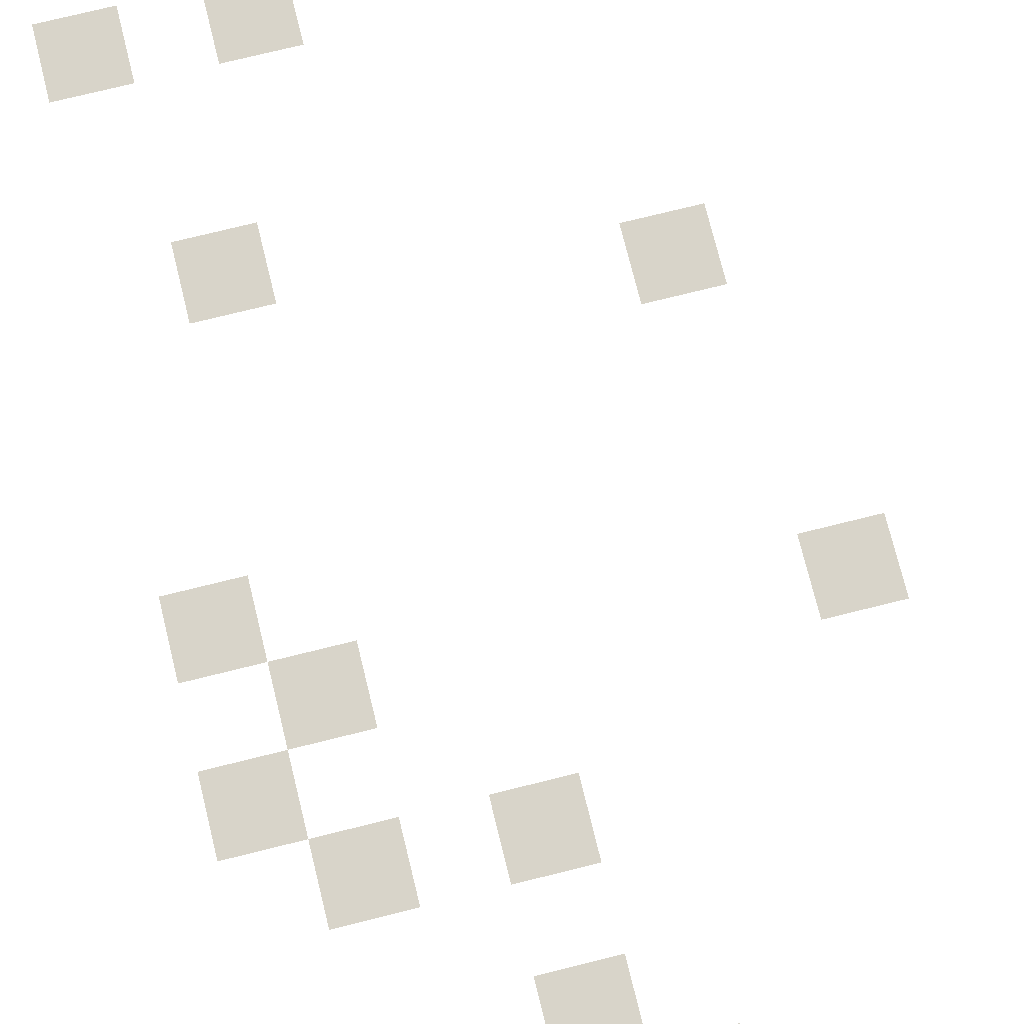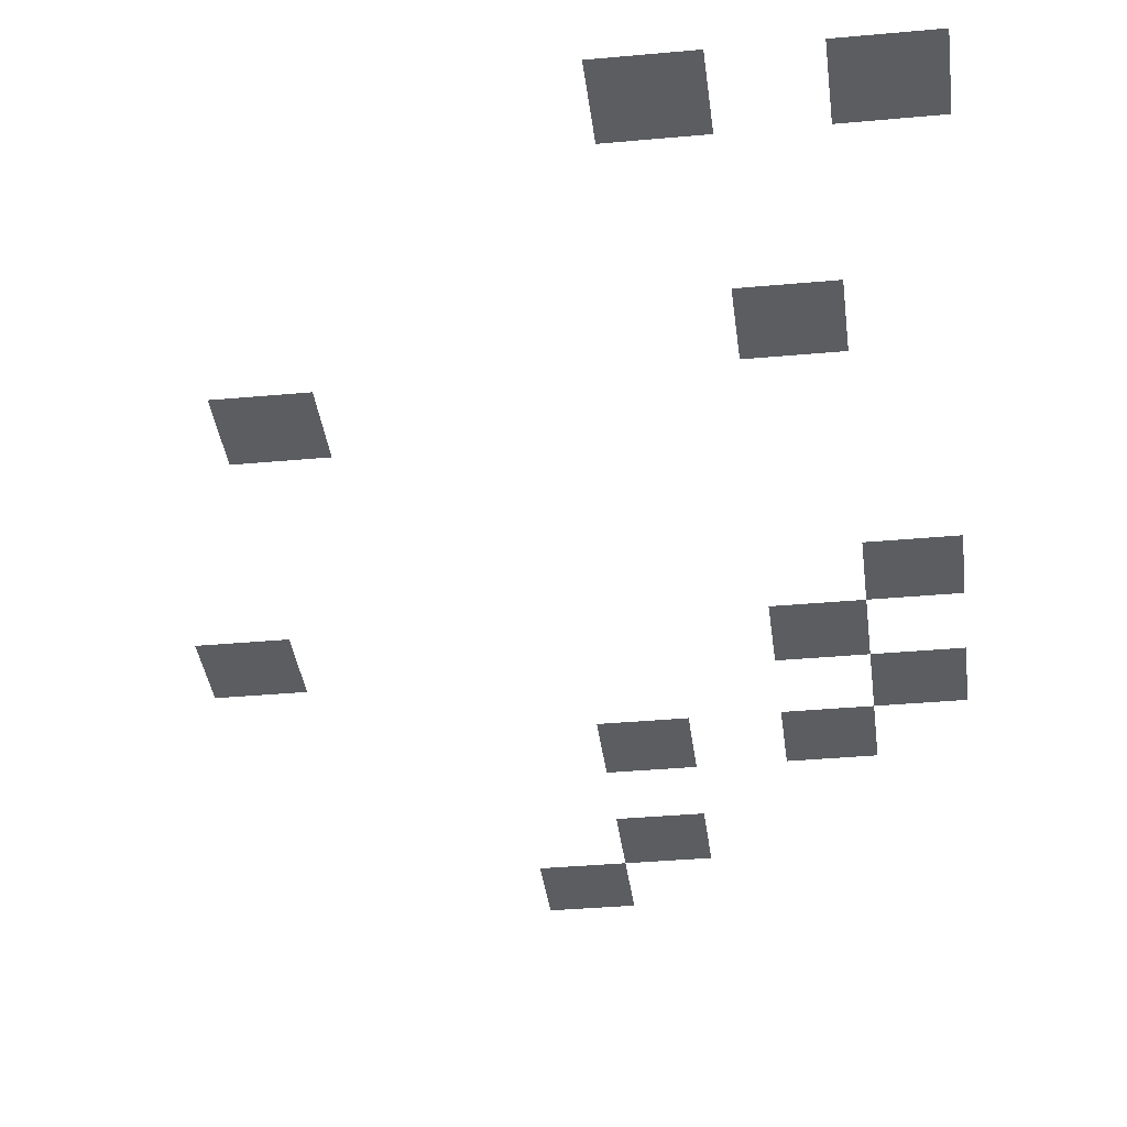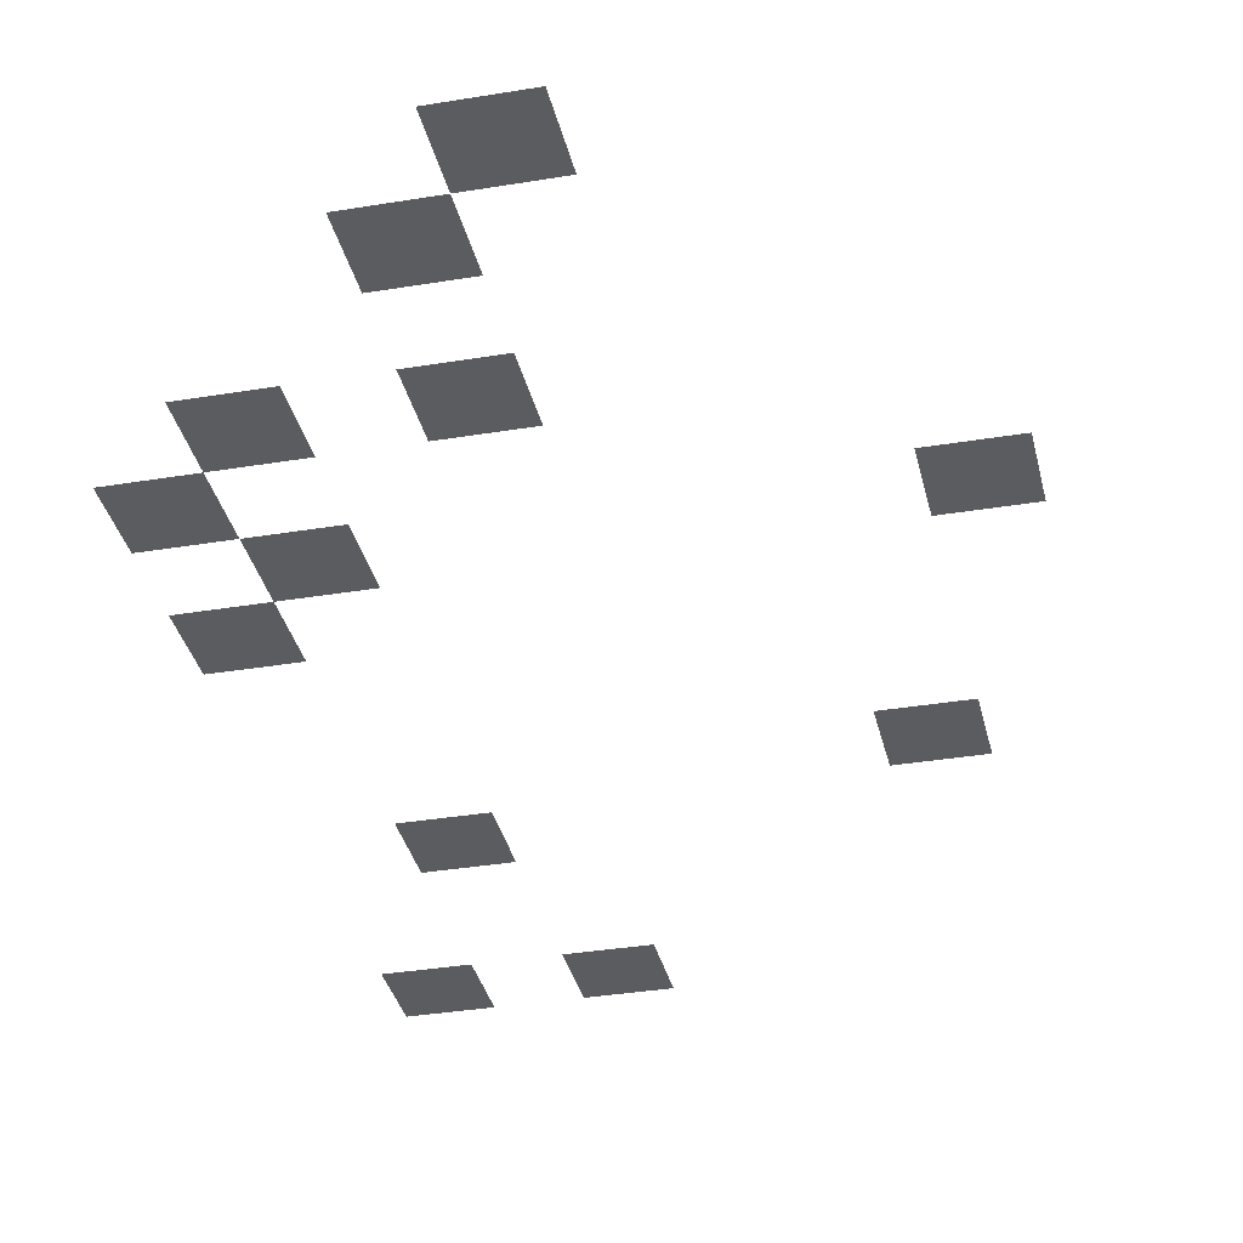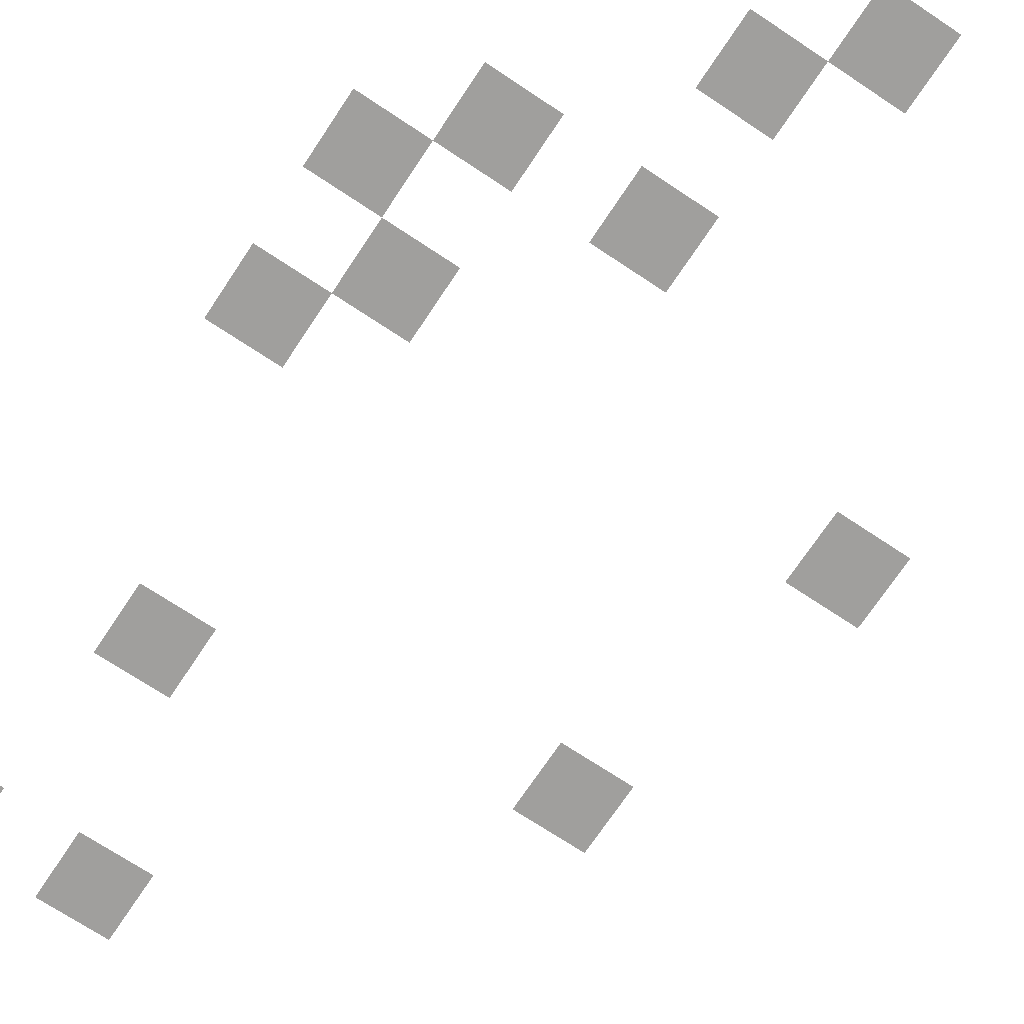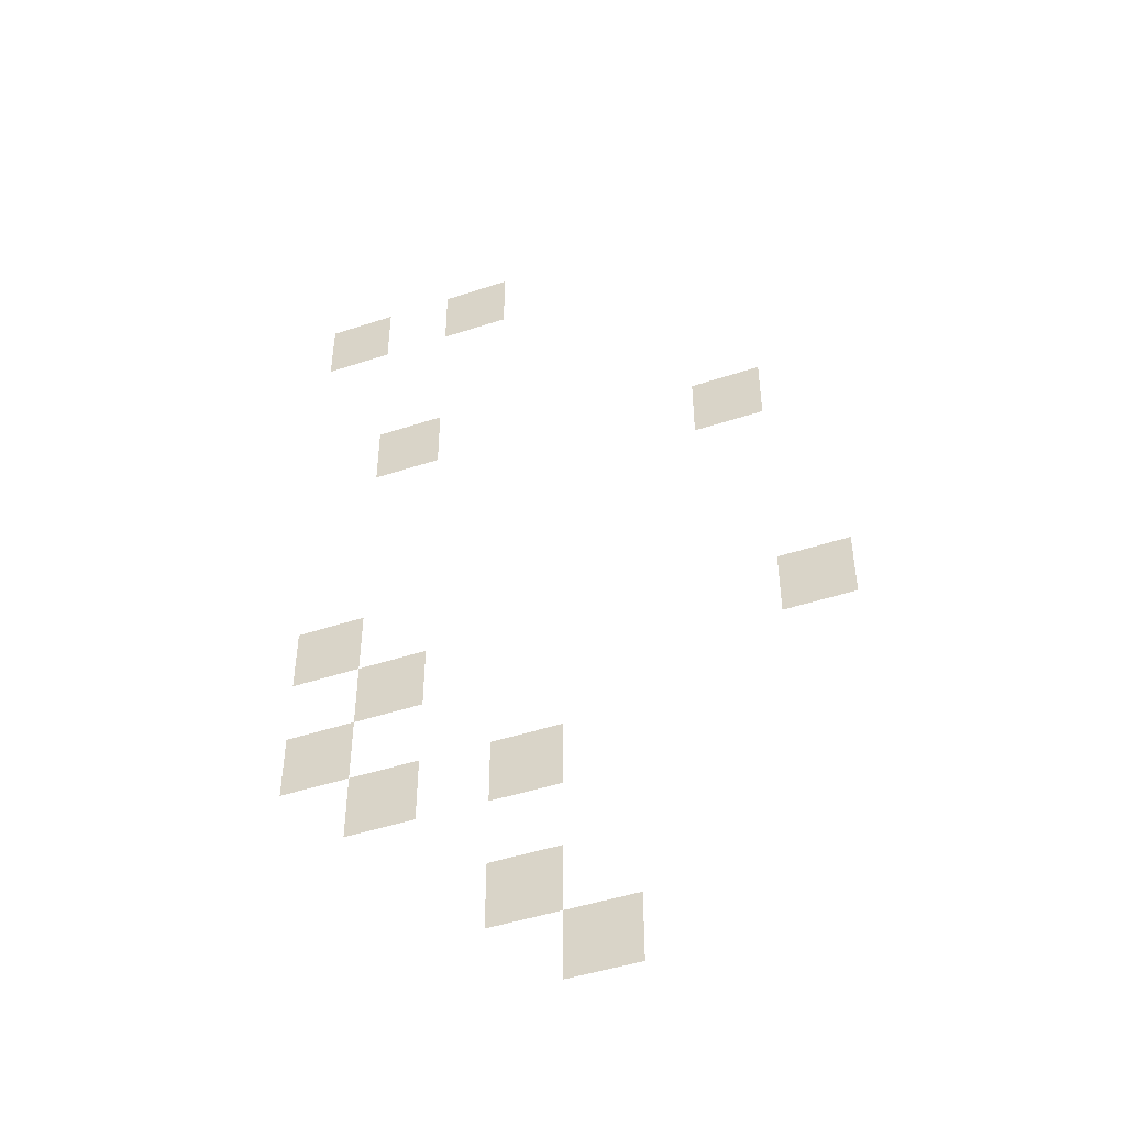
<metadata>
{"format":"obj","ext":"obj","renderer":"f3d","projection":"perspective","resolution":1024,"background":"white","views":[{"elev":75.6,"azim":-13.9,"up":"+Z"},{"elev":-35.8,"azim":-173.1,"up":"+Z"},{"elev":-34.3,"azim":12.7,"up":"+Z"},{"elev":-71.3,"azim":-33.6,"up":"+Z"},{"elev":-46.8,"azim":20.6,"up":"+Y"}]}
</metadata>
<code>
v -480 -32 0
v -512 -32 0
v -512 0 0
v -480 0 0
v -416 -32 0
v -448 -32 0
v -448 0 0
v -416 0 0
v -448 -128 0
v -480 -128 0
v -480 -96 0
v -448 -96 0
v -288 -160 0
v -320 -160 0
v -320 -128 0
v -288 -128 0
v -480 -256 0
v -512 -256 0
v -512 -224 0
v -480 -224 0
v -448 -288 0
v -480 -288 0
v -480 -256 0
v -448 -256 0
v -256 -288 0
v -288 -288 0
v -288 -256 0
v -256 -256 0
v -480 -320 0
v -512 -320 0
v -512 -288 0
v -480 -288 0
v -448 -352 0
v -480 -352 0
v -480 -320 0
v -448 -320 0
v -384 -352 0
v -416 -352 0
v -416 -320 0
v -384 -320 0
v -384 -416 0
v -416 -416 0
v -416 -384 0
v -384 -384 0
v -352 -448 0
v -384 -448 0
v -384 -416 0
v -352 -416 0
g Plage32_mesh_0078
f 1 2 3 4
f 5 6 7 8
f 9 10 11 12
f 13 14 15 16
f 17 18 19 20
f 21 22 23 24
f 25 26 27 28
f 29 30 31 32
f 33 34 35 36
f 37 38 39 40
f 41 42 43 44
f 45 46 47 48

</code>
